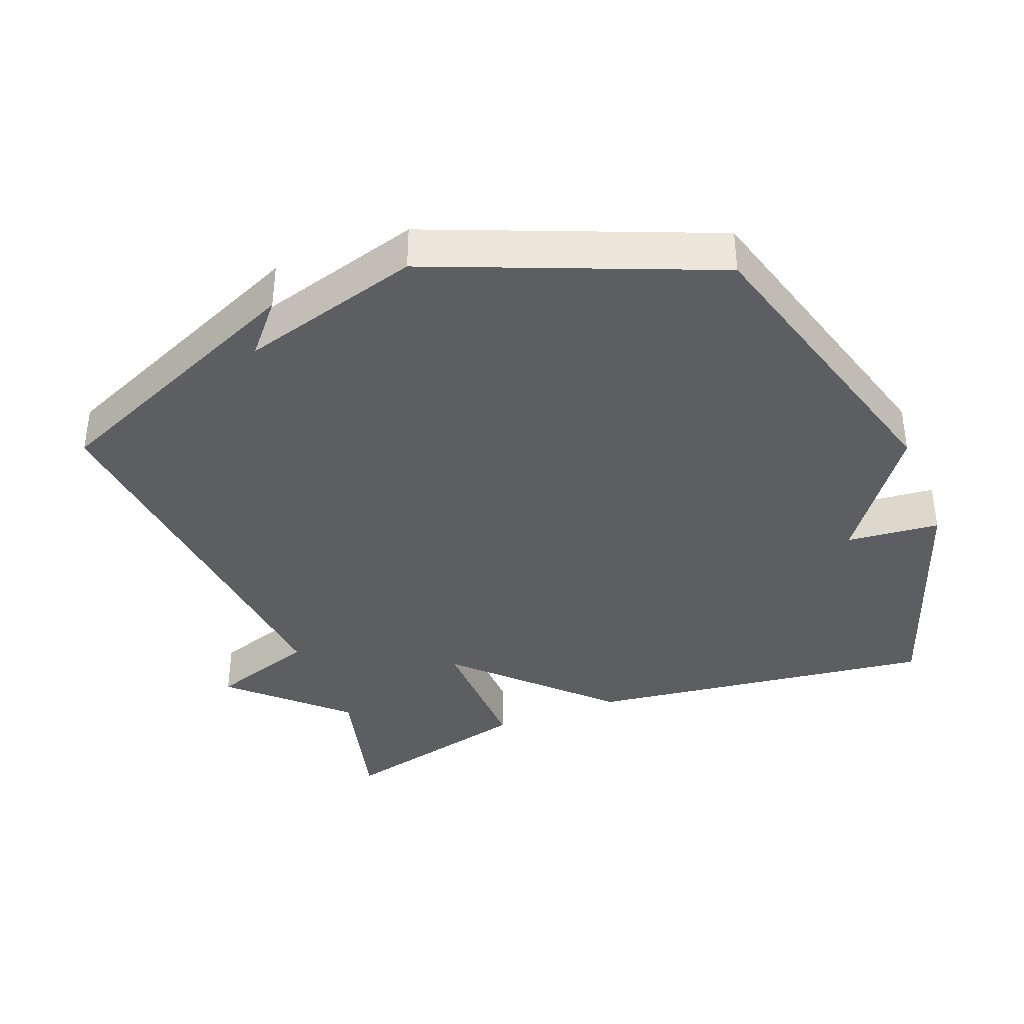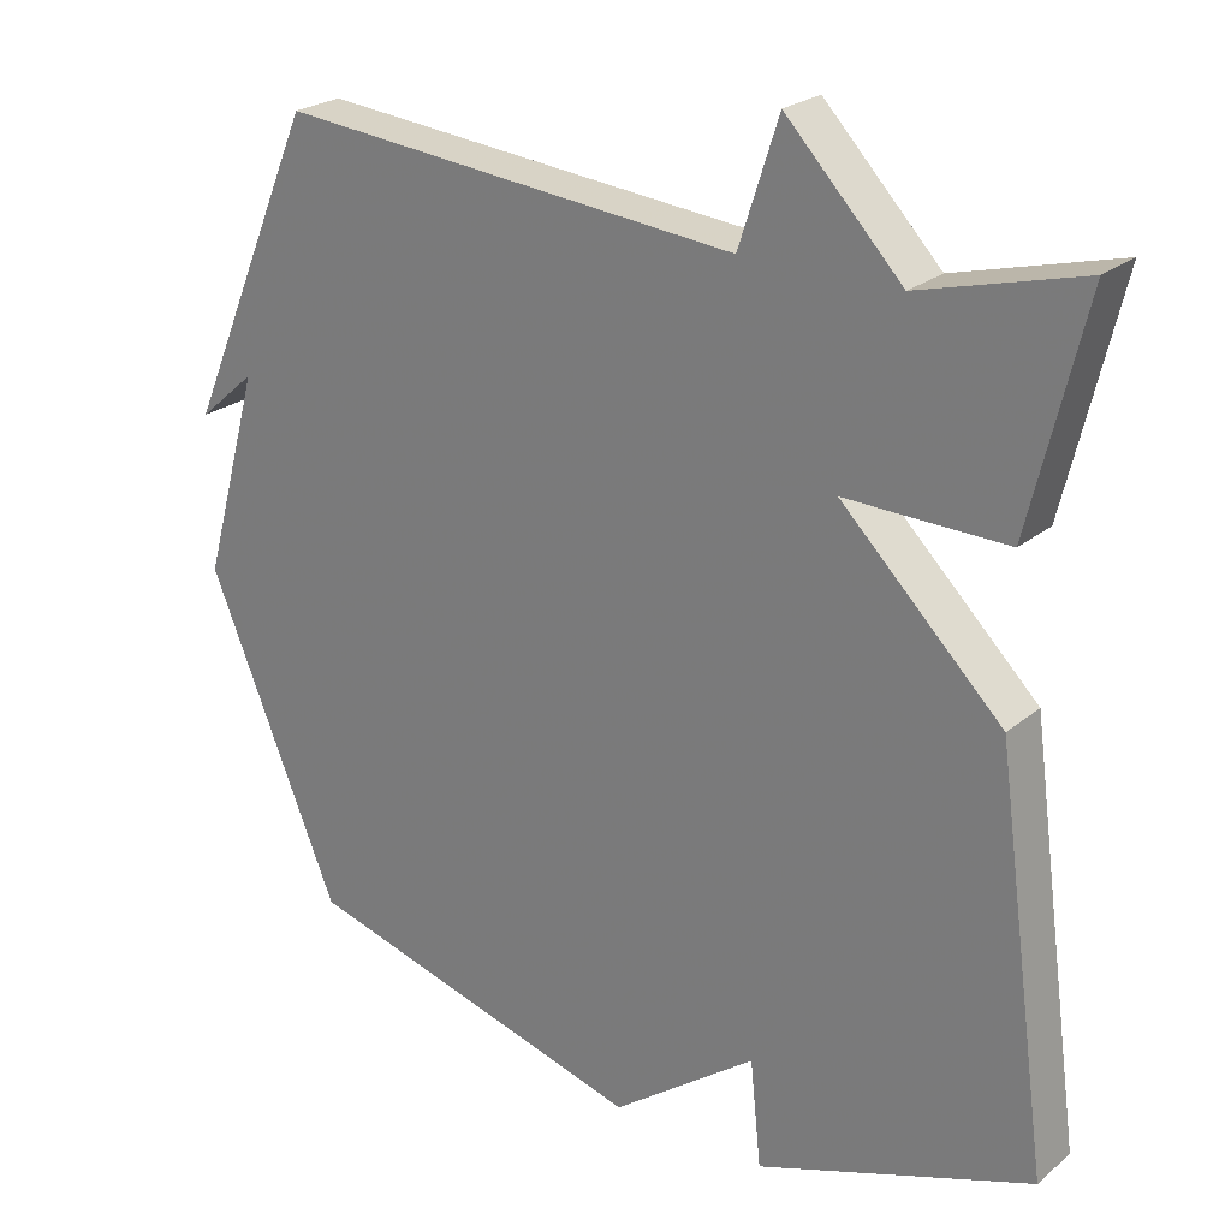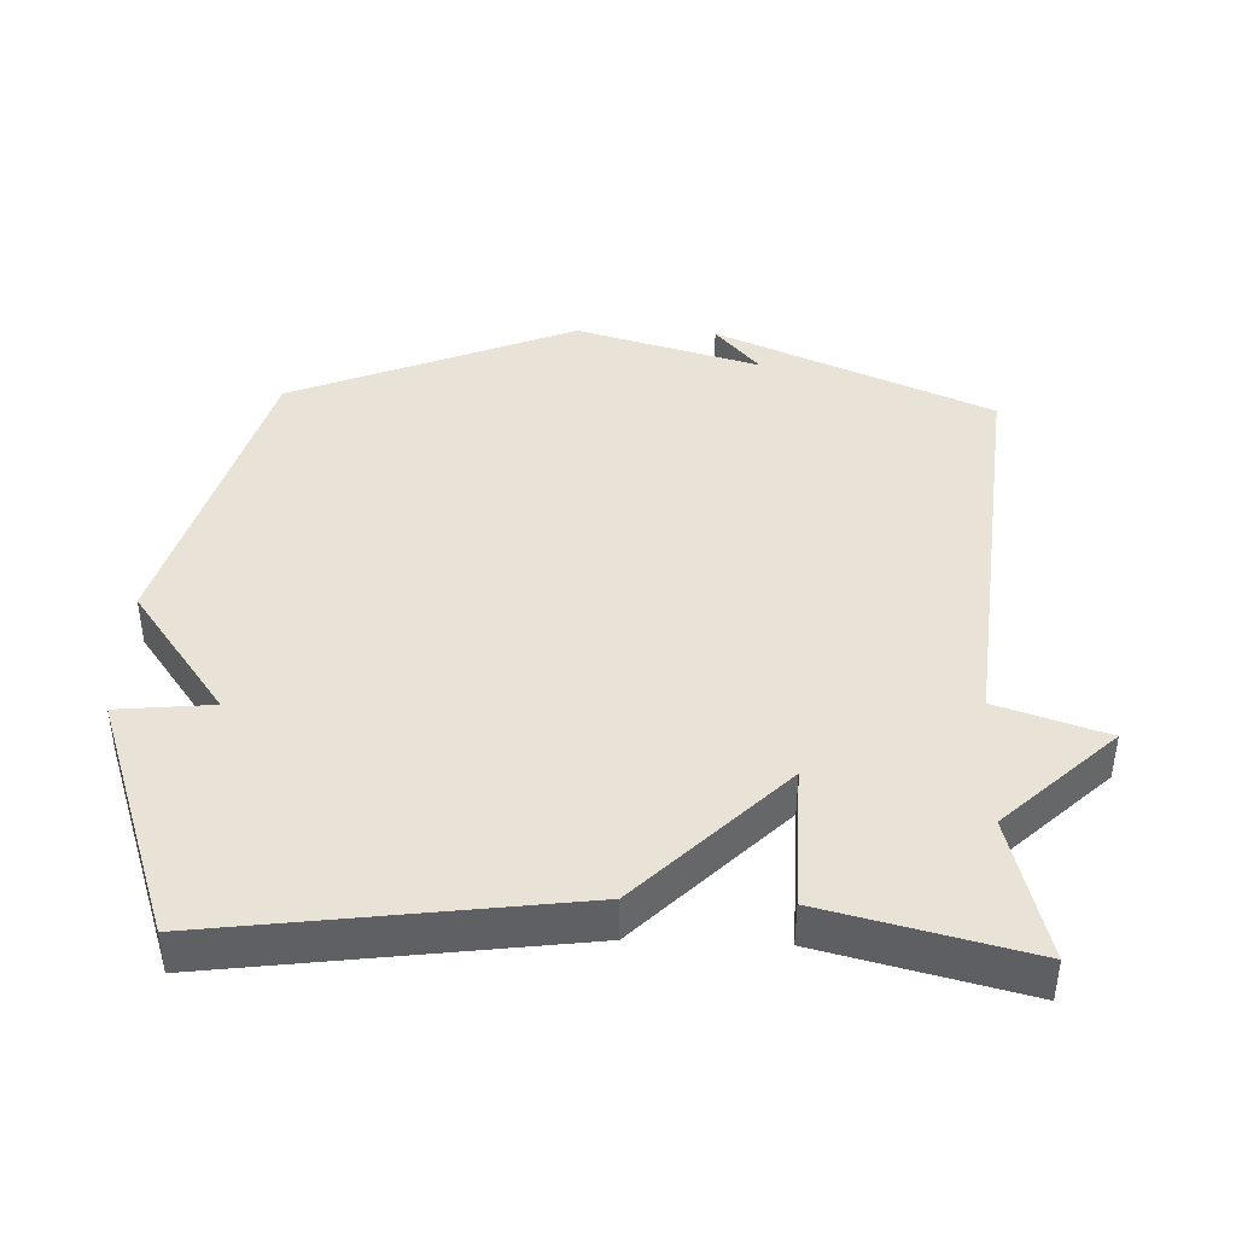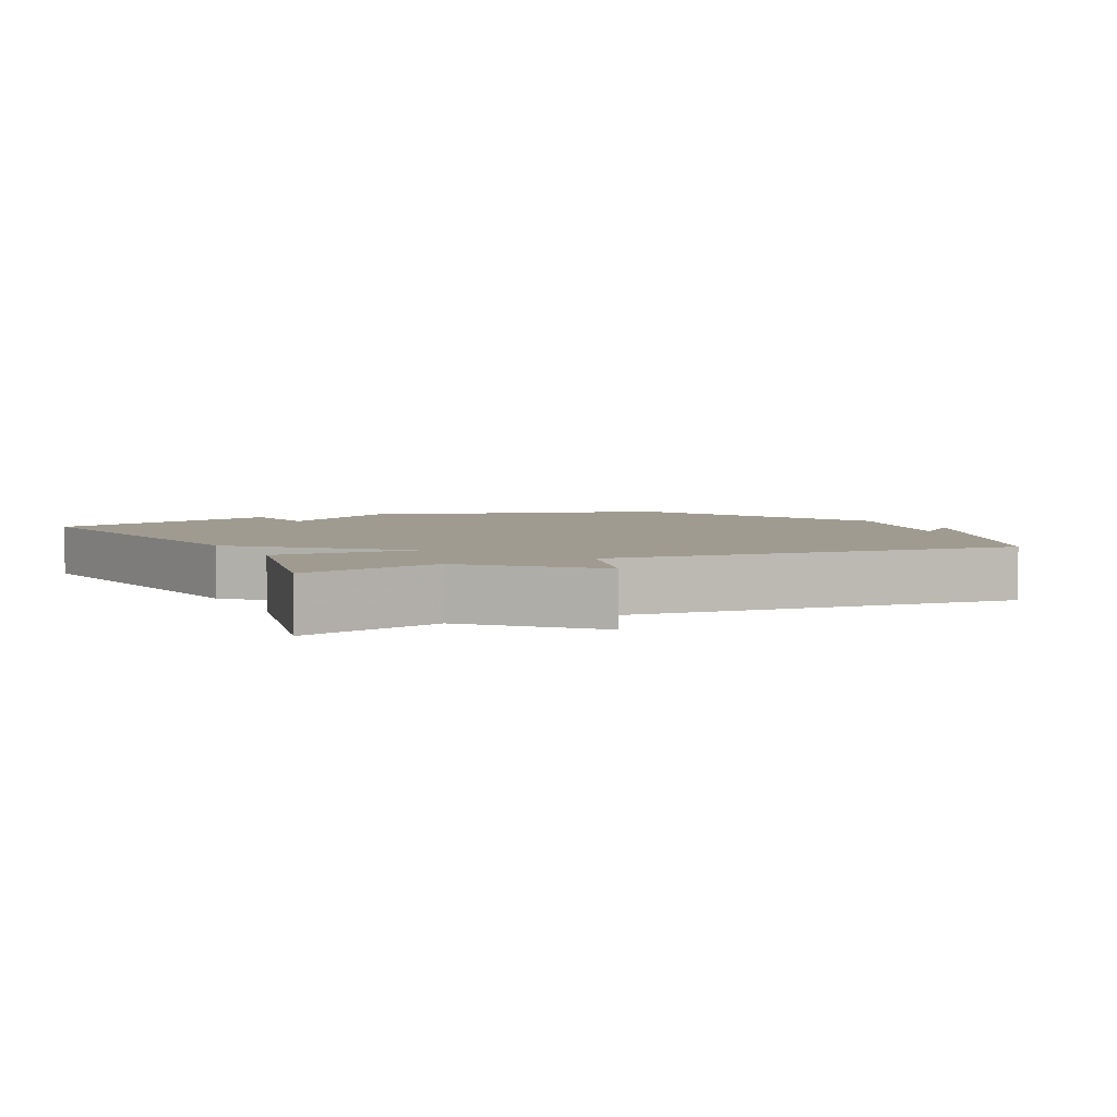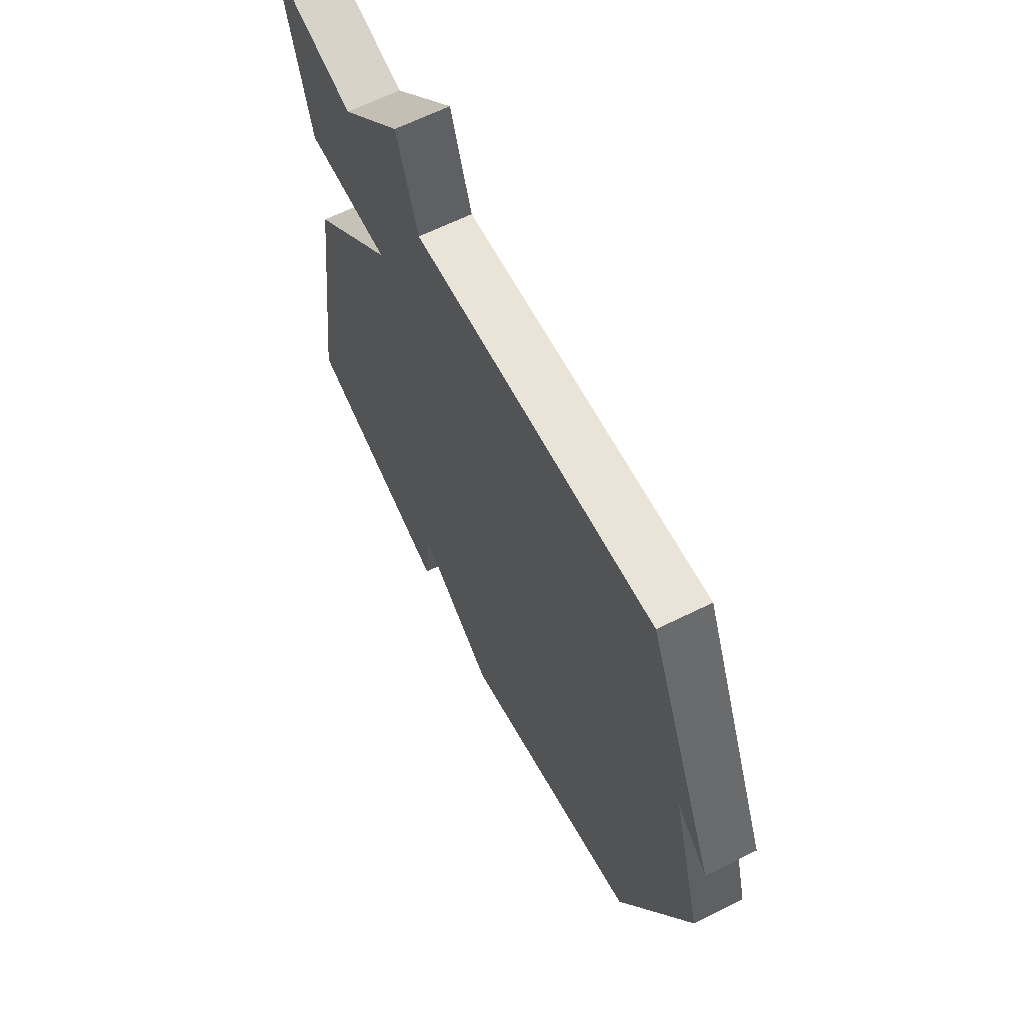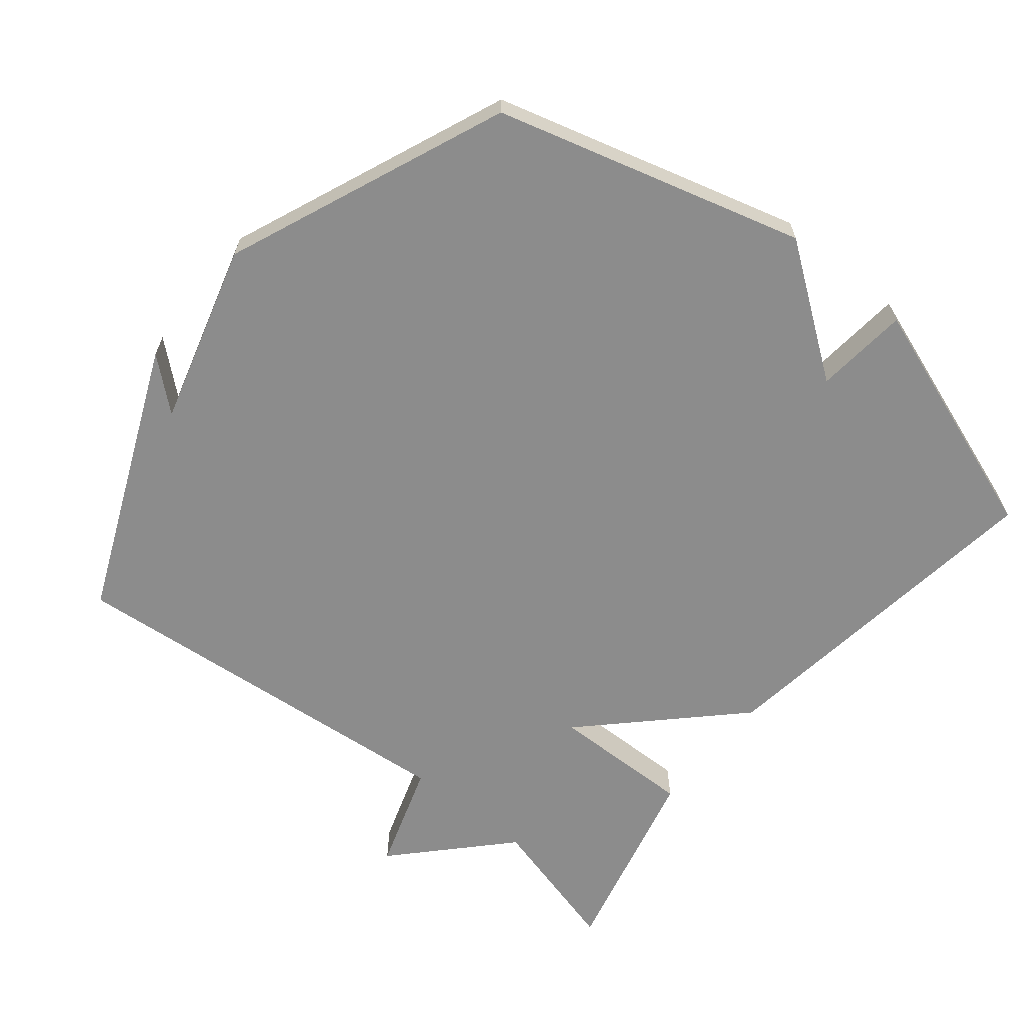
<metadata>
{"format":"obj","ext":"obj","renderer":"f3d","projection":"perspective","resolution":1024,"background":"white","views":[{"elev":-38.1,"azim":111.7,"up":"+Y"},{"elev":24.0,"azim":-143.0,"up":"+Z"},{"elev":41.7,"azim":-87.7,"up":"+Y"},{"elev":4.1,"azim":-26.5,"up":"+Y"},{"elev":64.2,"azim":63.4,"up":"+Z"},{"elev":-64.2,"azim":141.0,"up":"+Y"}]}
</metadata>
<code>
v 0.5 0.07 -0.5
v 0.053 0.07 -0.624
v -0.133 0.07 -0.488
v -0.147 0.07 -0.624
v -0.5 0.07 -0.5
v -0.43 0.07 0.011
v -0.223 0.07 0.215
v -0.43 0.07 0.211
v -0.5 0.07 0.5
v -0.293 0.07 0.445
v -0.144 0.07 0.601
v -0.093 0.07 0.445
v 0.5 0.07 0.5
v 0.669 0.07 0.106
v 0.595 0.07 0.17
v 0.669 0.07 -0.094
v 0.5 0 -0.5
v 0.053 0 -0.624
v -0.133 0 -0.488
v -0.147 0 -0.624
v -0.5 0 -0.5
v -0.43 0 0.011
v -0.223 0 0.215
v -0.43 0 0.211
v -0.5 0 0.5
v -0.293 0 0.445
v -0.144 0 0.601
v -0.093 0 0.445
v 0.5 0 0.5
v 0.669 0 0.106
v 0.595 0 0.17
v 0.669 0 -0.094
f 1 2 3
f 16 1 3
f 15 16 3
f 13 14 15
f 12 13 15 3
f 10 11 12
f 7 8 9 10
f 7 10 12
f 5 6 7
f 4 5 7
f 3 4 7
f 3 7 12
f 19 18 17
f 19 17 32
f 19 32 31
f 31 30 29
f 19 31 29 28
f 28 27 26
f 26 25 24 23
f 28 26 23
f 23 22 21
f 23 21 20
f 23 20 19
f 28 23 19
f 1 17 18 2
f 2 18 19 3
f 3 19 20 4
f 4 20 21 5
f 5 21 22 6
f 6 22 23 7
f 7 23 24 8
f 8 24 25 9
f 9 25 26 10
f 10 26 27 11
f 11 27 28 12
f 12 28 29 13
f 13 29 30 14
f 14 30 31 15
f 15 31 32 16
f 16 32 17 1

</code>
